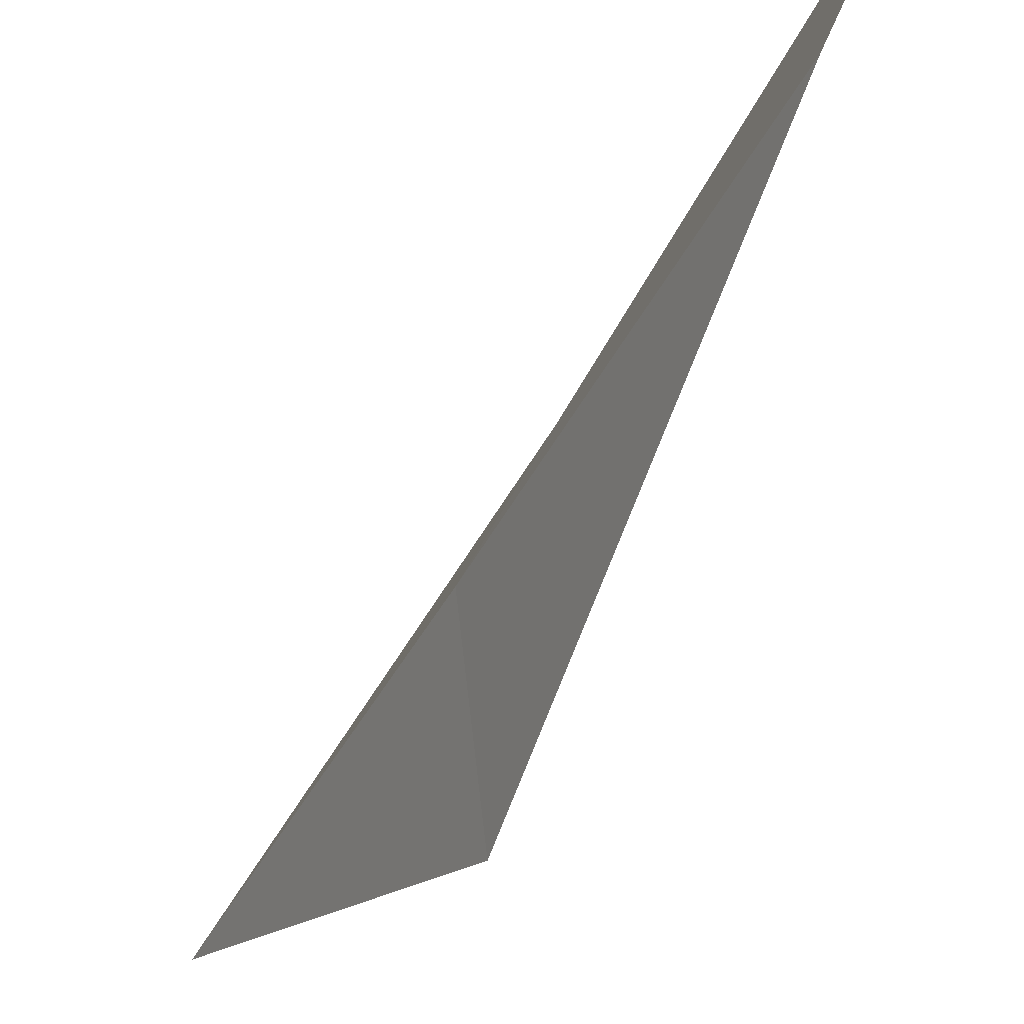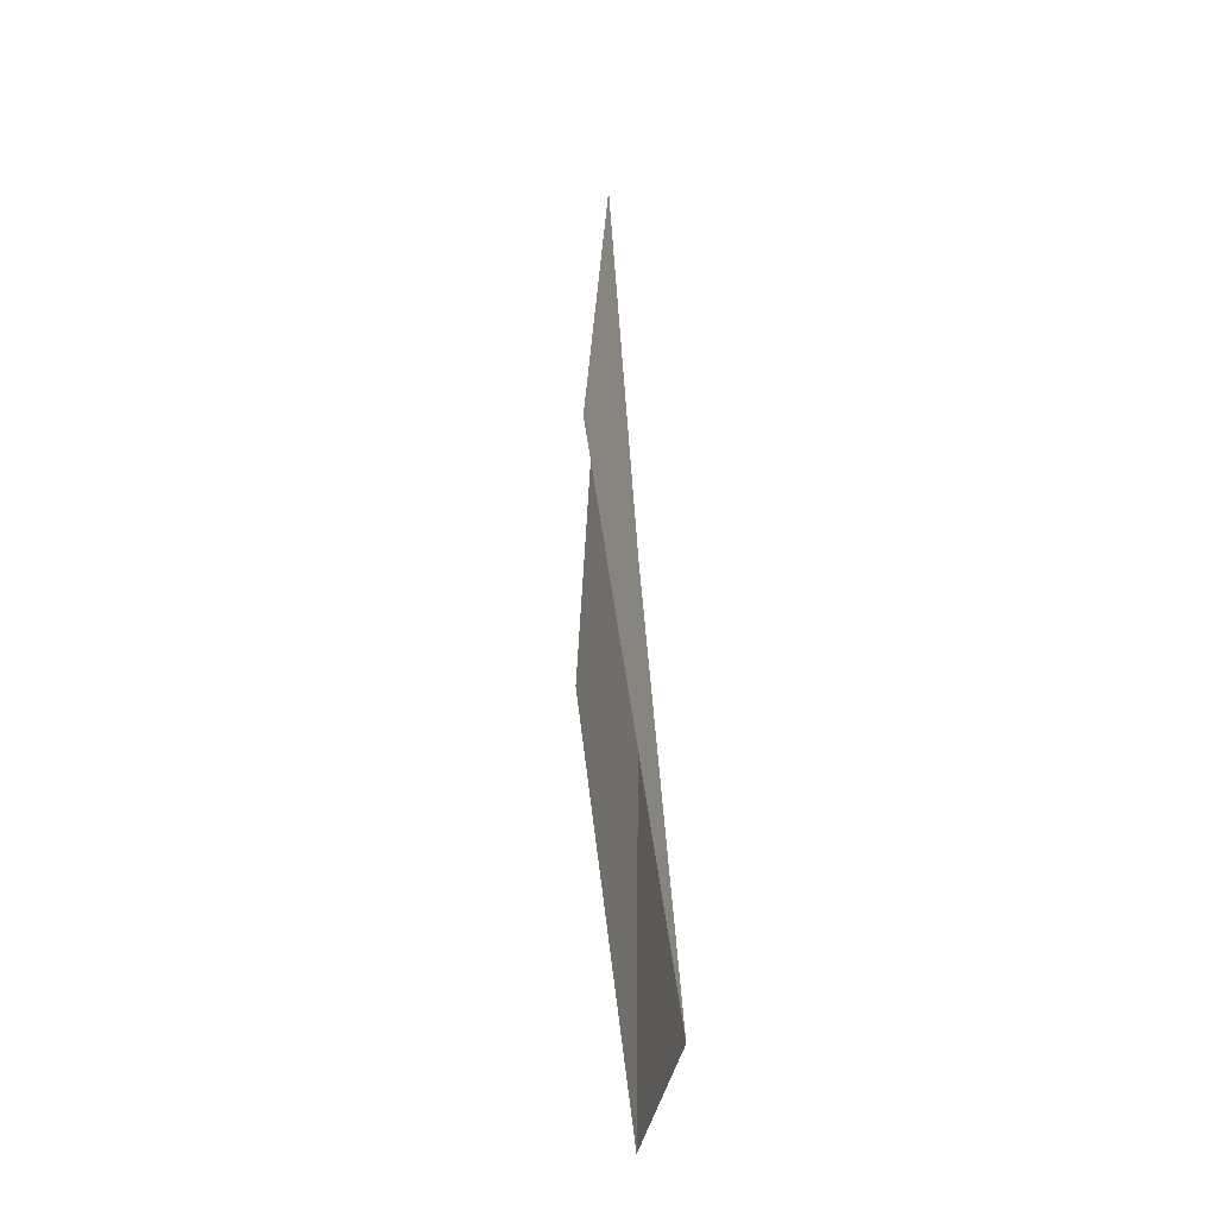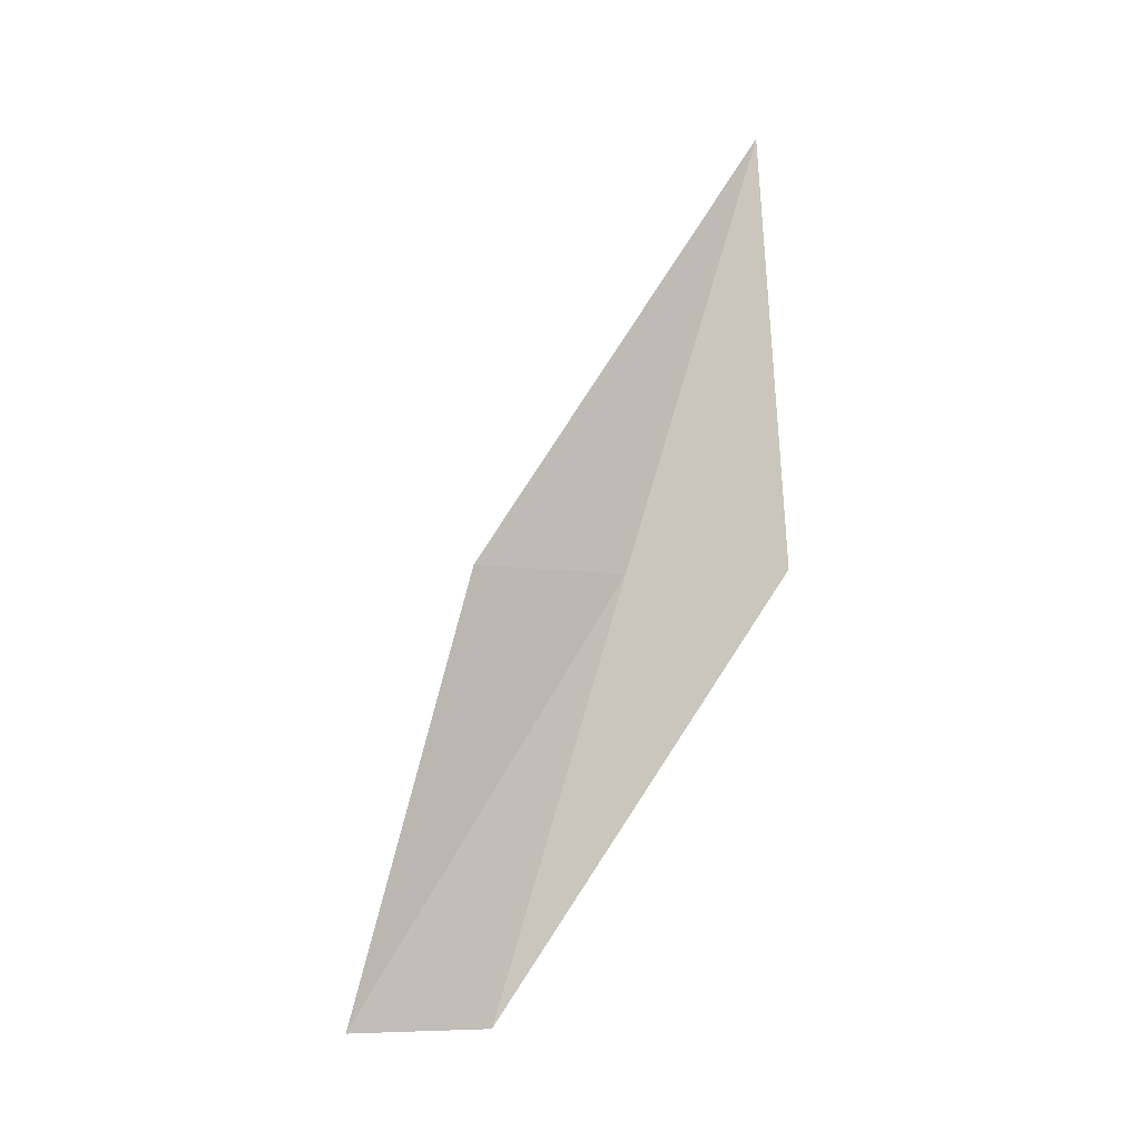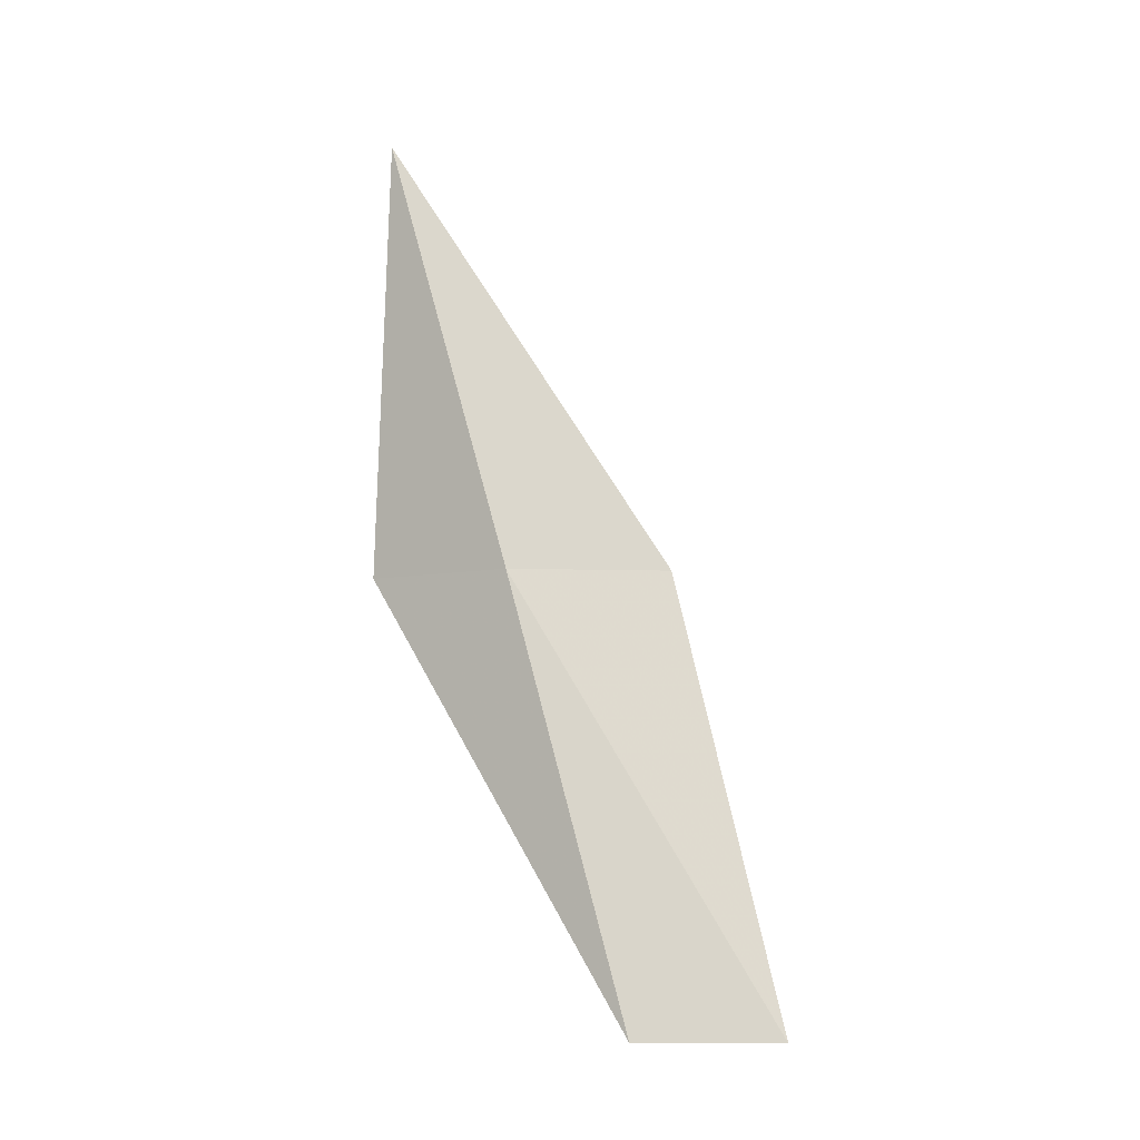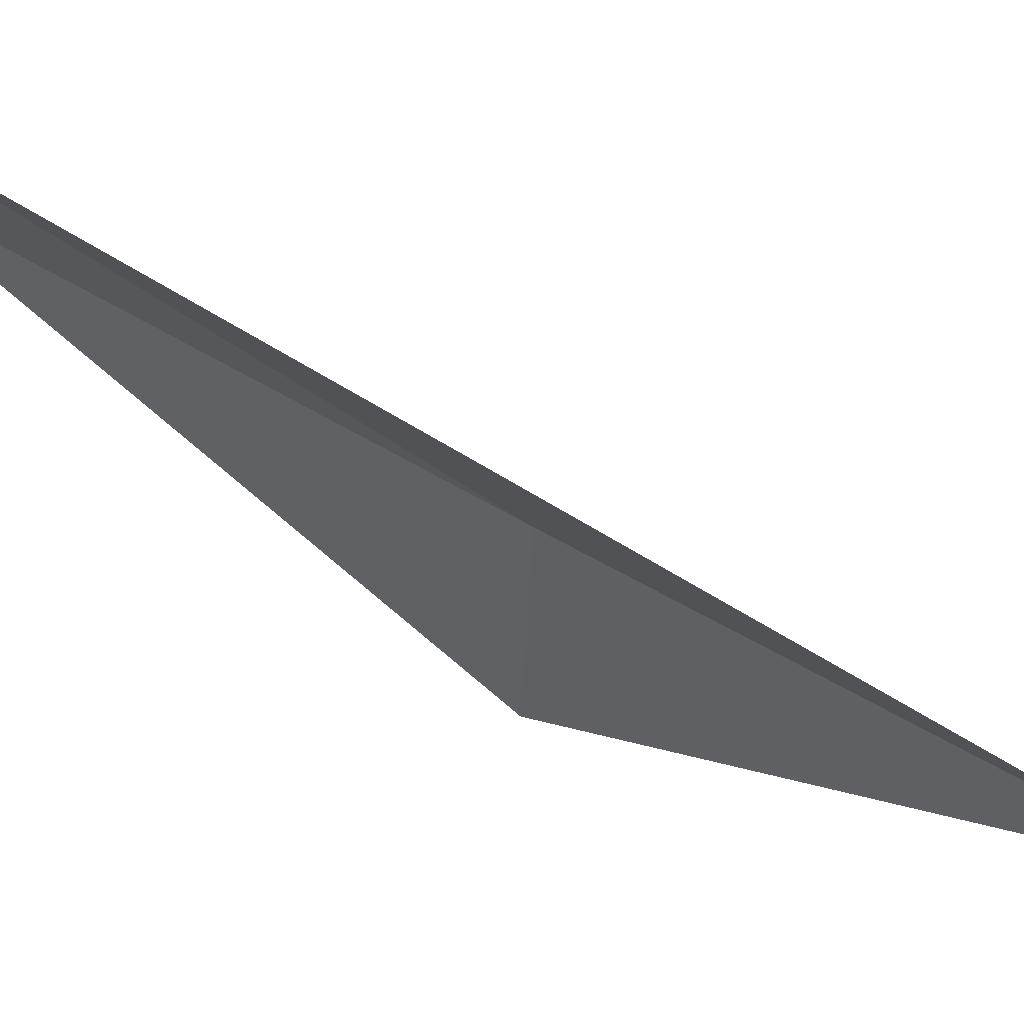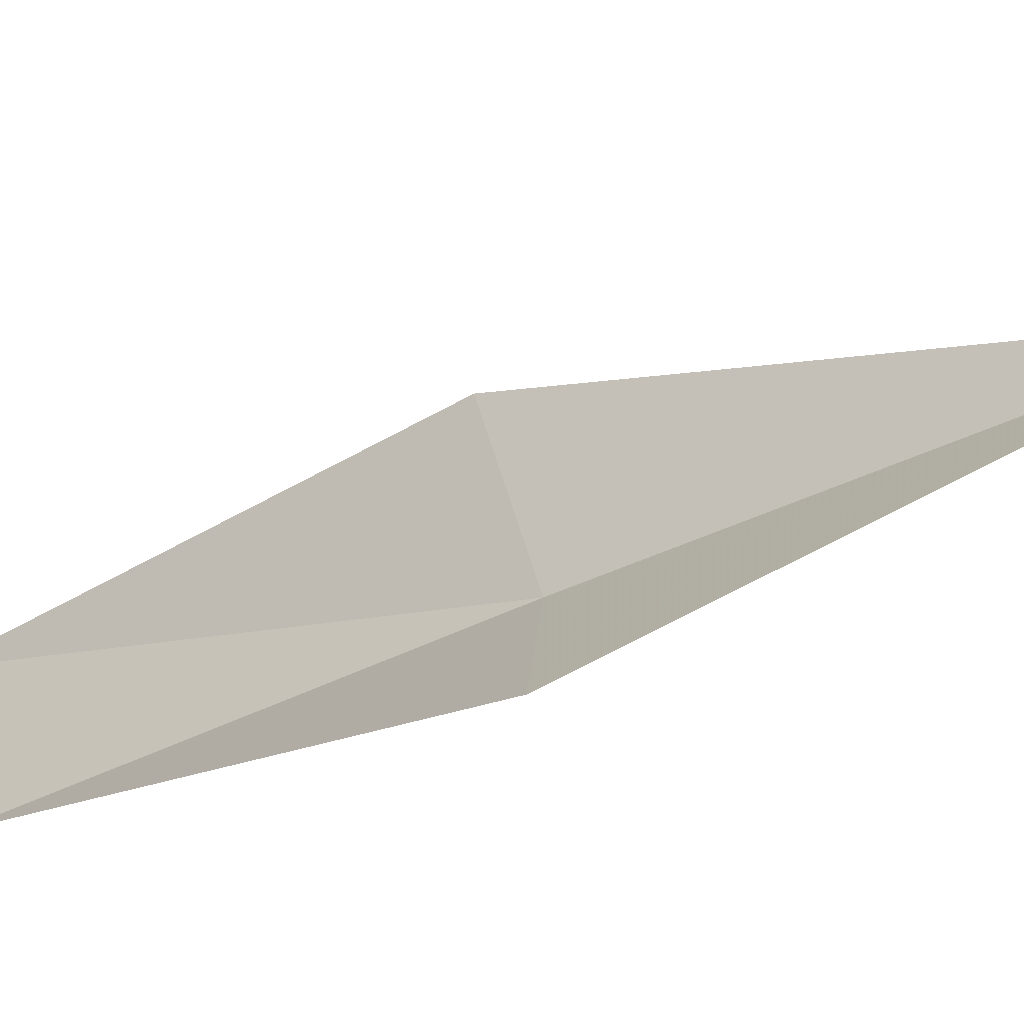
<metadata>
{"format":"obj","ext":"obj","renderer":"f3d","projection":"perspective","resolution":1024,"background":"white","views":[{"elev":-19.8,"azim":154.7,"up":"+Y"},{"elev":-50.8,"azim":9.9,"up":"+Z"},{"elev":-7.8,"azim":-84.3,"up":"+Z"},{"elev":-6.9,"azim":114.7,"up":"+Z"},{"elev":48.0,"azim":-68.6,"up":"+Y"},{"elev":-66.4,"azim":-60.1,"up":"+Y"}]}
</metadata>
<code>
v -26.43 -5.497 17.43
v -27.25 -4.124 17.43
v -26.47 -6.822 21.79
v -26.64 -7.078 17.43
v -26.93 -2.9 13.08
v -26.33 -4.191 13.08
f 1 3 2
f 1 5 6
f 1 2 5
f 1 6 4
f 1 4 3

</code>
